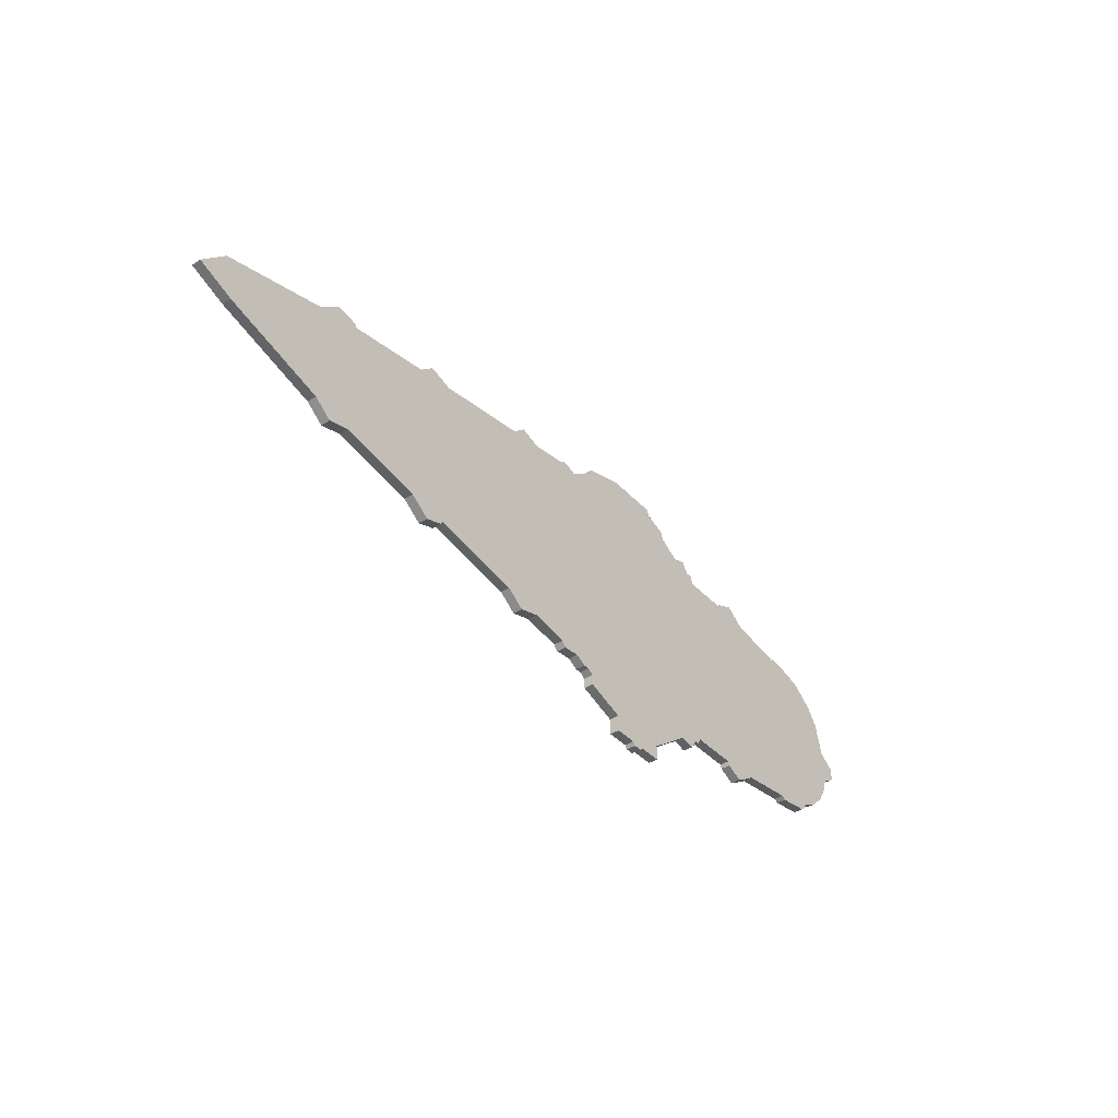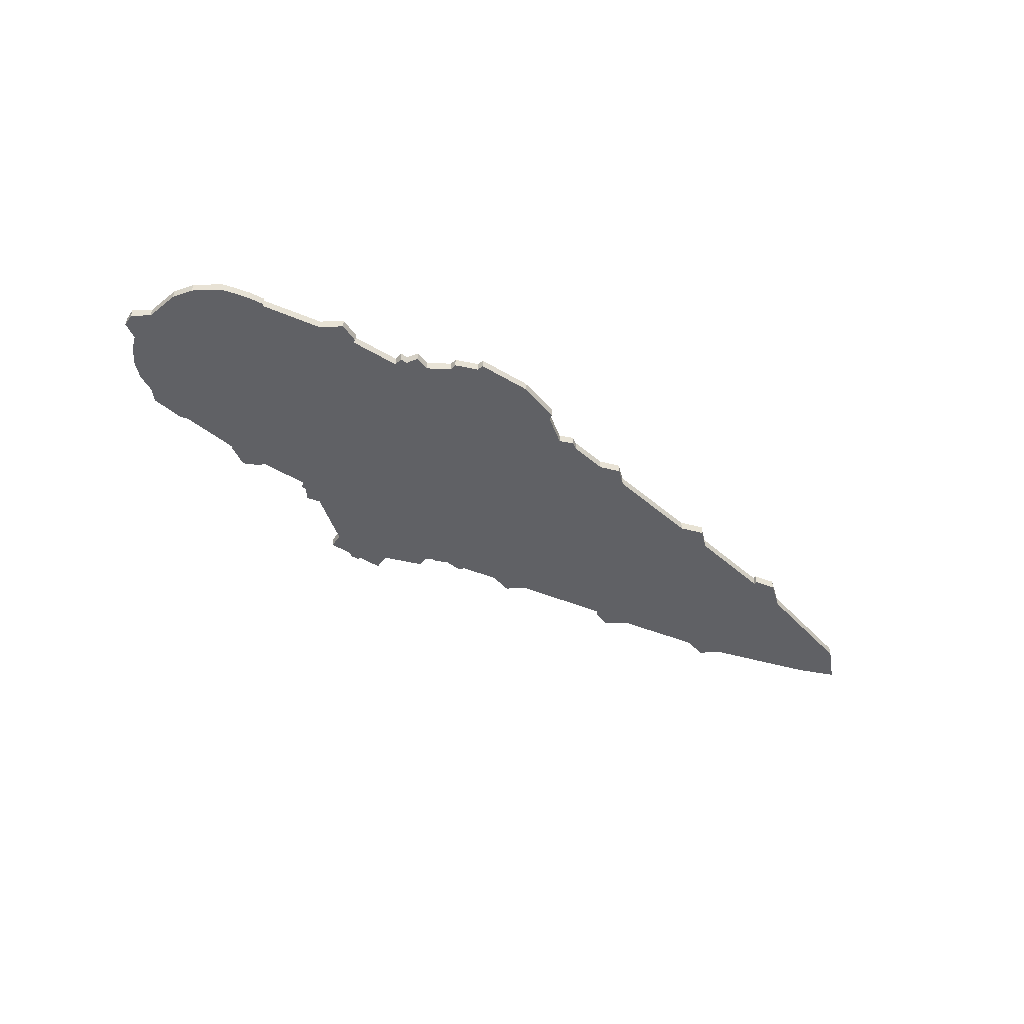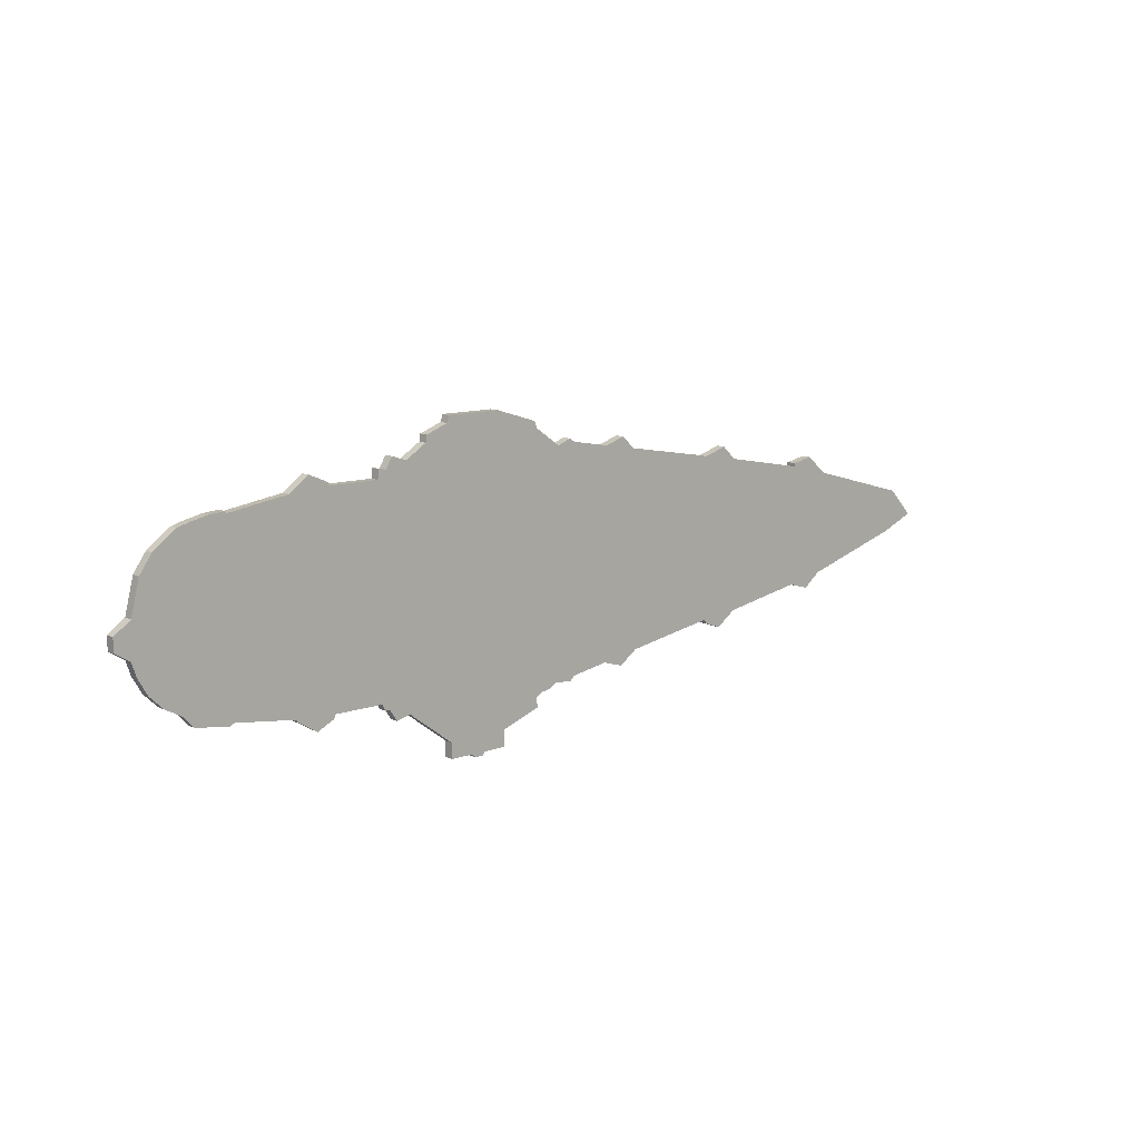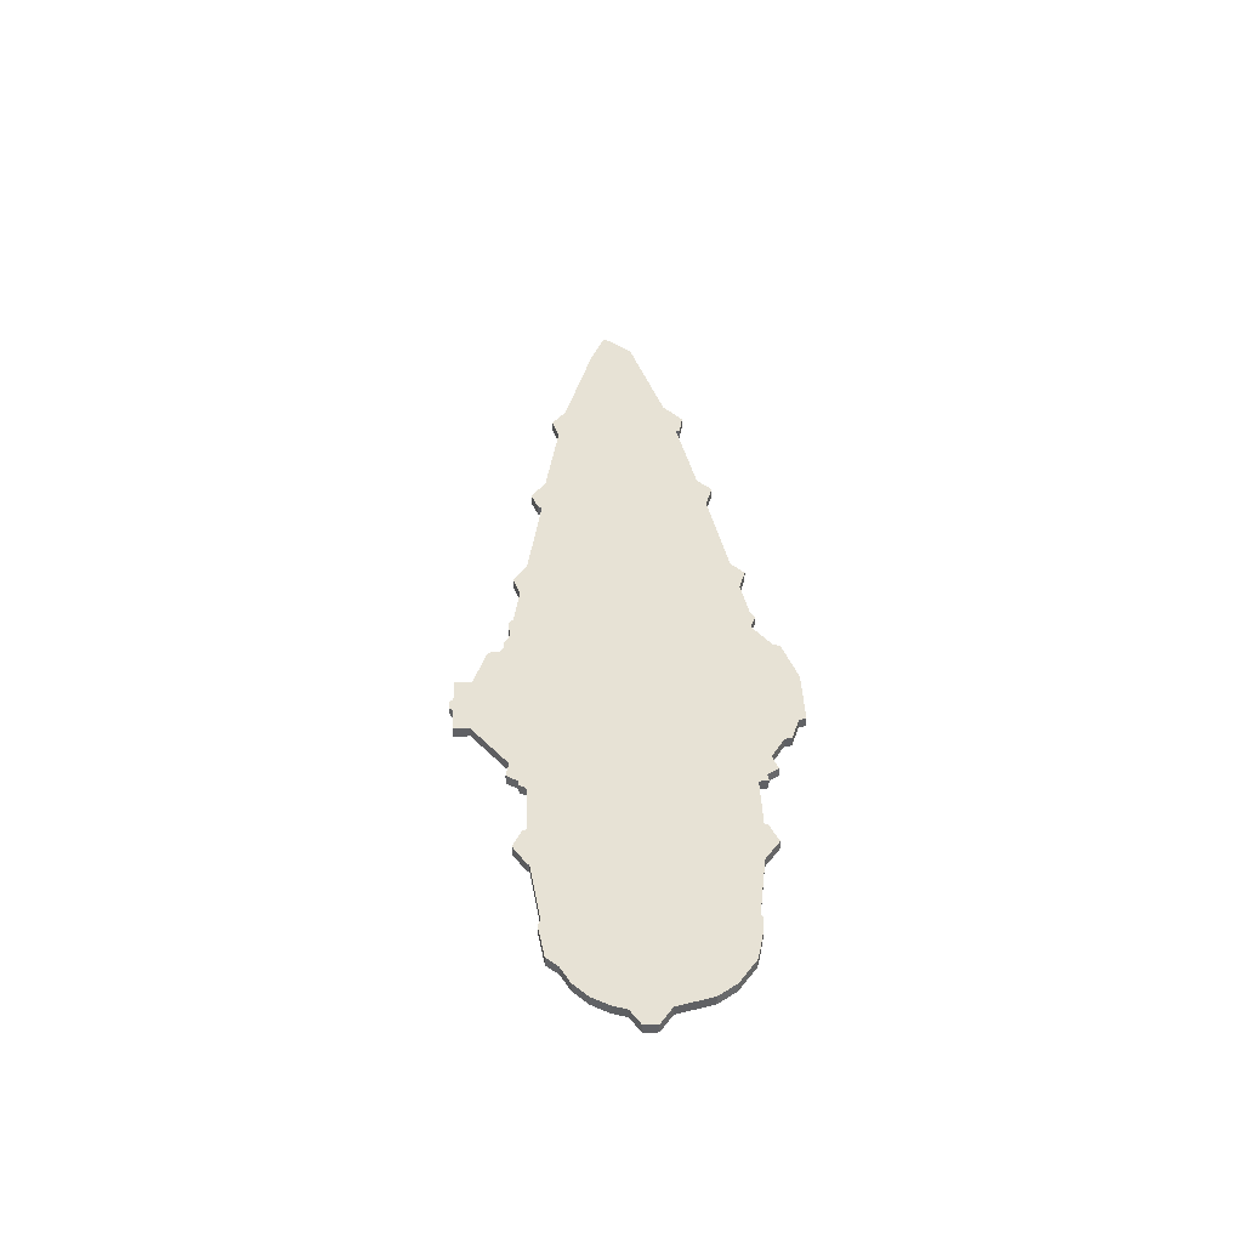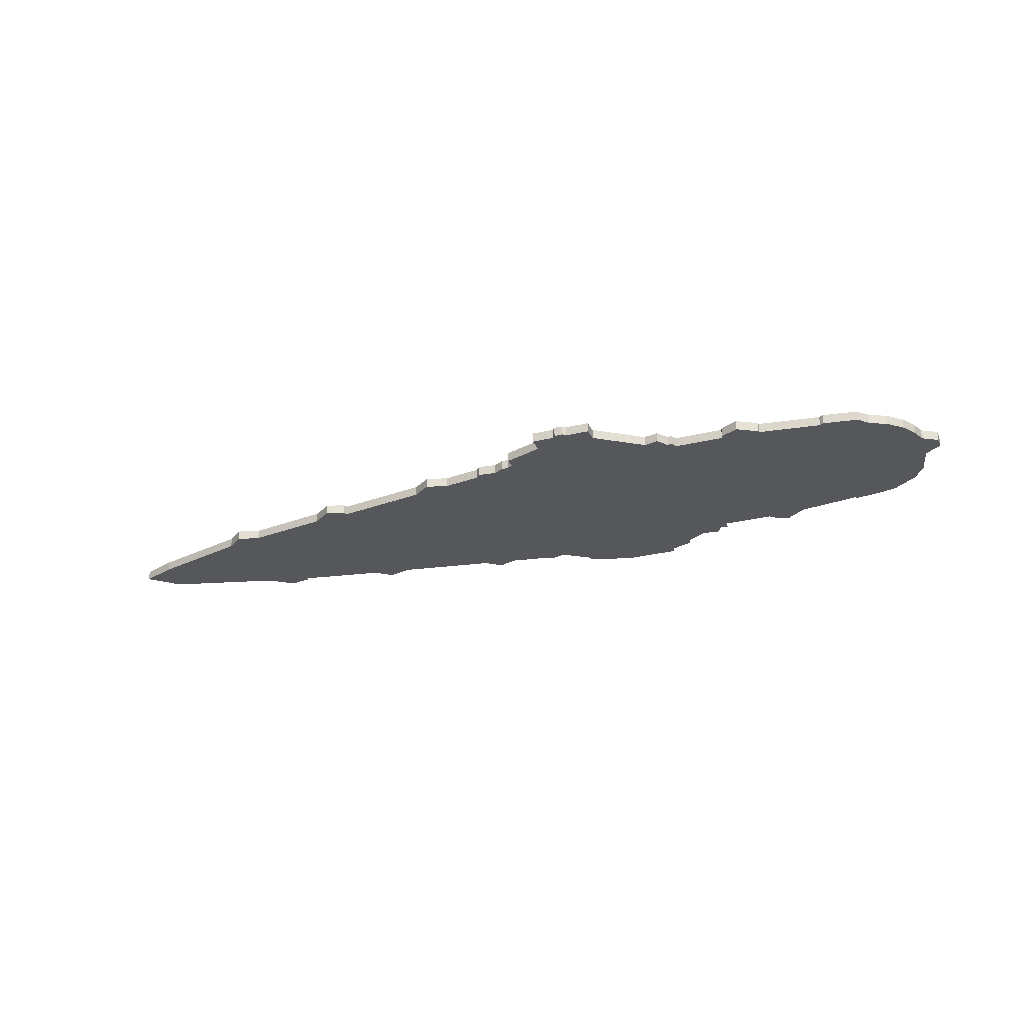
<metadata>
{"format":"obj","ext":"obj","renderer":"f3d","projection":"perspective","resolution":1024,"background":"white","views":[{"elev":-39.7,"azim":128.0,"up":"+Z"},{"elev":-47.7,"azim":-34.1,"up":"+Y"},{"elev":11.4,"azim":-40.8,"up":"+Z"},{"elev":40.4,"azim":-92.3,"up":"+Y"},{"elev":-26.4,"azim":-158.5,"up":"+Y"}]}
</metadata>
<code>
o Norselik.003
v 0.8069 -0.01969 0.4064
v 0.7094 -0.01969 0.3763
v 0.3123 -0.01969 0.4445
v 0.2537 -0.01969 0.497
v 0.169 -0.01969 0.4691
v 0.01095 -0.01969 0.4962
v -0.01685 -0.01969 0.5135
v -0.0744 -0.01969 0.4915
v -0.1806 -0.01969 0.5672
v -0.1902 -0.01969 0.5944
v -0.3676 -0.01969 0.6496
v -0.5922 -0.01969 0.6496
v -0.6003 -0.01969 0.6218
v -0.6933 -0.01969 0.5874
v -0.6978 -0.01969 0.5587
v -0.7862 -0.01969 0.5041
v -0.8472 -0.01969 0.5249
v -0.8749 -0.01969 0.4798
v -0.9054 -0.01969 0.4838
v -0.91 -0.01969 0.4468
v -1.12 -0.01969 0.4468
v -1.119 -0.01969 0.4597
v -1.2 -0.01969 0.4946
v -1.281 -0.01969 0.435
v -1.531 -0.01969 0.3969
v -1.535 -0.01969 0.4057
v -1.599 -0.01969 0.3999
v -1.676 -0.01969 0.3832
v -1.719 -0.01969 0.3706
v -1.814 -0.01969 0.3003
v -1.865 -0.01969 0.2276
v -1.901 -0.01969 0.08914
v -1.968 -0.01969 0.04061
v -1.968 -0.01969 -0.01368
v -1.937 -0.01969 -0.03394
v -1.906 -0.01969 -0.05367
v -1.888 -0.01969 -0.1091
v -1.849 -0.01969 -0.1775
v -1.793 -0.01969 -0.2323
v -1.723 -0.01969 -0.2698
v -1.682 -0.01969 -0.3154
v -1.542 -0.01969 -0.3379
v -1.525 -0.01969 -0.327
v -1.272 -0.01969 -0.3622
v -1.271 -0.01969 -0.3709
v -1.188 -0.01969 -0.4216
v -1.117 -0.01969 -0.3874
v -1.111 -0.01969 -0.3709
v -0.9082 -0.01969 -0.3709
v -0.8949 -0.01969 -0.3973
v -0.8752 -0.01969 -0.3973
v -0.8448 -0.01969 -0.4438
v -0.7849 -0.01969 -0.4304
v -0.5964 -0.01969 -0.5728
v -0.5964 -0.01969 -0.636
v -0.4999 -0.01969 -0.636
v -0.4861 -0.01969 -0.6496
v -0.4509 -0.01969 -0.6496
v -0.44 -0.01969 -0.636
v -0.3453 -0.01969 -0.636
v -0.3453 -0.01969 -0.5678
v -0.1832 -0.01969 -0.5107
v -0.1832 -0.01969 -0.4674
v -0.1573 -0.01969 -0.4515
v -0.1313 -0.01969 -0.4515
v -0.08746 -0.01969 -0.4276
v -0.01472 -0.01969 -0.4358
v 0.005228 -0.01969 -0.4159
v 0.1615 -0.01969 -0.3894
v 0.2498 -0.01969 -0.4161
v 0.3264 -0.01969 -0.3616
v 0.7105 -0.01969 -0.2976
v 0.7172 -0.01969 -0.3148
v 0.7915 -0.01969 -0.3409
v 0.8733 -0.01969 -0.282
v 1.221 -0.01969 -0.2206
v 1.312 -0.01969 -0.2469
v 1.387 -0.01969 -0.189
v 1.817 -0.01969 -0.0624
v 1.968 -0.01969 -0
v 1.86 -0.01969 0.1141
v 1.409 -0.01969 0.2394
v 1.316 -0.01969 0.3157
v 1.226 -0.01969 0.2977
v 1.226 -0.01969 0.2837
v 0.8691 -0.01969 0.3492
v 0.8069 0.01969 0.4064
v 0.7094 0.01969 0.3763
v 0.8691 0.01969 0.3492
v 1.226 0.01969 0.2837
v 1.226 0.01969 0.2977
v 1.316 0.01969 0.3157
v 1.409 0.01969 0.2394
v 1.86 0.01969 0.1141
v 1.968 0.01969 -0
v 1.817 0.01969 -0.0624
v 1.387 0.01969 -0.189
v 1.312 0.01969 -0.2469
v 1.221 0.01969 -0.2206
v 0.8733 0.01969 -0.282
v 0.7915 0.01969 -0.3409
v 0.7172 0.01969 -0.3148
v 0.7105 0.01969 -0.2976
v 0.3264 0.01969 -0.3616
v 0.2498 0.01969 -0.4161
v 0.1615 0.01969 -0.3894
v 0.005228 0.01969 -0.4159
v -0.01472 0.01969 -0.4358
v -0.08746 0.01969 -0.4276
v -0.1313 0.01969 -0.4515
v -0.1573 0.01969 -0.4515
v -0.1832 0.01969 -0.4674
v -0.1832 0.01969 -0.5107
v -0.3453 0.01969 -0.5678
v -0.3453 0.01969 -0.636
v -0.44 0.01969 -0.636
v -0.4509 0.01969 -0.6496
v -0.4861 0.01969 -0.6496
v -0.4999 0.01969 -0.636
v -0.5964 0.01969 -0.636
v -0.5964 0.01969 -0.5728
v -0.7849 0.01969 -0.4304
v -0.8448 0.01969 -0.4438
v -0.8752 0.01969 -0.3973
v -0.8949 0.01969 -0.3973
v -0.9082 0.01969 -0.3709
v -1.111 0.01969 -0.3709
v -1.117 0.01969 -0.3874
v -1.188 0.01969 -0.4216
v -1.271 0.01969 -0.3709
v -1.272 0.01969 -0.3622
v -1.525 0.01969 -0.327
v -1.542 0.01969 -0.3379
v -1.682 0.01969 -0.3154
v -1.723 0.01969 -0.2698
v -1.793 0.01969 -0.2323
v -1.849 0.01969 -0.1775
v -1.888 0.01969 -0.1091
v -1.906 0.01969 -0.05367
v -1.937 0.01969 -0.03394
v -1.968 0.01969 -0.01368
v -1.968 0.01969 0.04061
v -1.901 0.01969 0.08914
v -1.865 0.01969 0.2276
v -1.814 0.01969 0.3003
v -1.719 0.01969 0.3706
v -1.676 0.01969 0.3832
v -1.599 0.01969 0.3999
v -1.535 0.01969 0.4057
v -1.531 0.01969 0.3969
v -1.281 0.01969 0.435
v -1.2 0.01969 0.4946
v -1.119 0.01969 0.4597
v -1.12 0.01969 0.4468
v -0.91 0.01969 0.4468
v -0.9054 0.01969 0.4838
v -0.8749 0.01969 0.4798
v -0.8472 0.01969 0.5249
v -0.7862 0.01969 0.5041
v -0.6978 0.01969 0.5587
v -0.6933 0.01969 0.5874
v -0.6003 0.01969 0.6218
v -0.5922 0.01969 0.6496
v -0.3676 0.01969 0.6496
v -0.1902 0.01969 0.5944
v -0.1806 0.01969 0.5672
v -0.0744 0.01969 0.4915
v -0.01685 0.01969 0.5135
v 0.01095 0.01969 0.4962
v 0.169 0.01969 0.4691
v 0.2537 0.01969 0.497
v 0.3123 0.01969 0.4445
f 54 56 61
f 1 88 2
f 86 87 1
f 85 89 86
f 84 90 85
f 83 91 84
f 82 92 83
f 81 93 82
f 80 94 81
f 79 95 80
f 78 96 79
f 77 97 78
f 76 98 77
f 75 99 76
f 74 100 75
f 73 101 74
f 72 102 73
f 71 103 72
f 70 104 71
f 69 105 70
f 68 106 69
f 67 107 68
f 66 108 67
f 65 109 66
f 64 110 65
f 63 111 64
f 62 112 63
f 61 113 62
f 60 114 61
f 59 115 60
f 58 116 59
f 57 117 58
f 56 118 57
f 55 119 56
f 54 120 55
f 53 121 54
f 52 122 53
f 51 123 52
f 50 124 51
f 49 125 50
f 48 126 49
f 47 127 48
f 46 128 47
f 45 129 46
f 44 130 45
f 43 131 44
f 42 132 43
f 41 133 42
f 40 134 41
f 39 135 40
f 38 136 39
f 37 137 38
f 36 138 37
f 35 139 36
f 34 140 35
f 33 141 34
f 32 142 33
f 31 143 32
f 30 144 31
f 29 145 30
f 28 146 29
f 27 147 28
f 26 148 27
f 25 149 26
f 24 150 25
f 23 151 24
f 22 152 23
f 21 153 22
f 20 154 21
f 19 155 20
f 18 156 19
f 17 157 18
f 16 158 17
f 15 159 16
f 14 160 15
f 13 161 14
f 12 162 13
f 11 163 12
f 10 164 11
f 9 165 10
f 8 166 9
f 7 167 8
f 6 168 7
f 5 169 6
f 4 170 5
f 3 171 4
f 2 172 3
f 132 135 150
f 86 1 2
f 3 4 5
f 85 86 75
f 86 2 72
f 75 86 72
f 3 5 69
f 5 6 69
f 71 2 3
f 83 84 85
f 80 81 79
f 81 82 79
f 82 83 85
f 2 71 72
f 6 7 8
f 9 10 11
f 6 8 68
f 71 3 69
f 8 9 15
f 9 11 15
f 8 15 64
f 11 12 13
f 13 14 15
f 16 17 18
f 11 13 15
f 15 16 64
f 82 85 78
f 78 85 76
f 18 19 20
f 16 18 20
f 78 79 82
f 76 77 78
f 73 74 72
f 74 75 72
f 75 76 85
f 16 20 49
f 8 64 66
f 21 22 23
f 21 23 24
f 20 21 48
f 69 6 68
f 21 24 44
f 24 25 43
f 24 43 44
f 25 26 27
f 27 28 25
f 28 29 30
f 25 28 32
f 30 31 28
f 32 33 35
f 33 34 35
f 31 32 28
f 68 8 66
f 36 37 32
f 37 38 39
f 32 37 40
f 32 35 36
f 25 32 40
f 69 70 71
f 40 37 39
f 40 41 43
f 41 42 43
f 64 16 53
f 66 67 68
f 53 16 49
f 40 43 25
f 44 45 46
f 21 44 48
f 64 65 66
f 61 62 63
f 64 53 63
f 20 48 49
f 44 46 48
f 46 47 48
f 49 50 51
f 61 63 53
f 59 60 61
f 57 58 59
f 54 55 56
f 56 57 59
f 51 52 53
f 49 51 53
f 56 59 61
f 53 54 61
f 1 87 88
f 86 89 87
f 85 90 89
f 84 91 90
f 83 92 91
f 82 93 92
f 81 94 93
f 80 95 94
f 79 96 95
f 78 97 96
f 77 98 97
f 76 99 98
f 75 100 99
f 74 101 100
f 73 102 101
f 72 103 102
f 71 104 103
f 70 105 104
f 69 106 105
f 68 107 106
f 67 108 107
f 66 109 108
f 65 110 109
f 64 111 110
f 63 112 111
f 62 113 112
f 61 114 113
f 60 115 114
f 59 116 115
f 58 117 116
f 57 118 117
f 56 119 118
f 55 120 119
f 54 121 120
f 53 122 121
f 52 123 122
f 51 124 123
f 50 125 124
f 49 126 125
f 48 127 126
f 47 128 127
f 46 129 128
f 45 130 129
f 44 131 130
f 43 132 131
f 42 133 132
f 41 134 133
f 40 135 134
f 39 136 135
f 38 137 136
f 37 138 137
f 36 139 138
f 35 140 139
f 34 141 140
f 33 142 141
f 32 143 142
f 31 144 143
f 30 145 144
f 29 146 145
f 28 147 146
f 27 148 147
f 26 149 148
f 25 150 149
f 24 151 150
f 23 152 151
f 22 153 152
f 21 154 153
f 20 155 154
f 19 156 155
f 18 157 156
f 17 158 157
f 16 159 158
f 15 160 159
f 14 161 160
f 13 162 161
f 12 163 162
f 11 164 163
f 10 165 164
f 9 166 165
f 8 167 166
f 7 168 167
f 6 169 168
f 5 170 169
f 4 171 170
f 3 172 171
f 2 88 172
f 88 87 89
f 90 91 92
f 88 89 103
f 89 90 100
f 170 171 172
f 172 88 104
f 89 100 103
f 90 92 93
f 93 94 96
f 94 95 96
f 96 97 93
f 97 98 99
f 100 101 103
f 101 102 103
f 97 99 90
f 99 100 90
f 97 90 93
f 169 170 106
f 170 172 106
f 167 168 169
f 164 165 166
f 167 169 107
f 164 166 160
f 166 167 160
f 160 167 111
f 162 163 164
f 160 161 162
f 157 158 159
f 160 162 164
f 159 160 111
f 169 106 107
f 155 156 157
f 157 159 155
f 155 159 126
f 88 103 104
f 152 153 154
f 159 111 122
f 151 152 154
f 154 155 127
f 172 104 106
f 109 167 107
f 150 151 132
f 151 154 131
f 148 149 150
f 146 147 145
f 147 148 150
f 144 145 147
f 141 142 140
f 142 143 140
f 143 144 147
f 147 150 143
f 154 127 131
f 167 109 111
f 104 105 106
f 137 138 136
f 138 139 143
f 135 138 143
f 139 140 143
f 143 150 135
f 155 126 127
f 107 108 109
f 109 110 111
f 112 113 114
f 114 115 116
f 116 117 118
f 119 120 121
f 116 118 119
f 114 116 119
f 119 121 114
f 121 122 114
f 122 123 124
f 124 125 126
f 127 128 129
f 122 124 126
f 127 129 131
f 129 130 131
f 131 132 151
f 114 122 112
f 122 126 159
f 112 122 111
f 132 133 134
f 132 134 135
f 135 136 138

</code>
